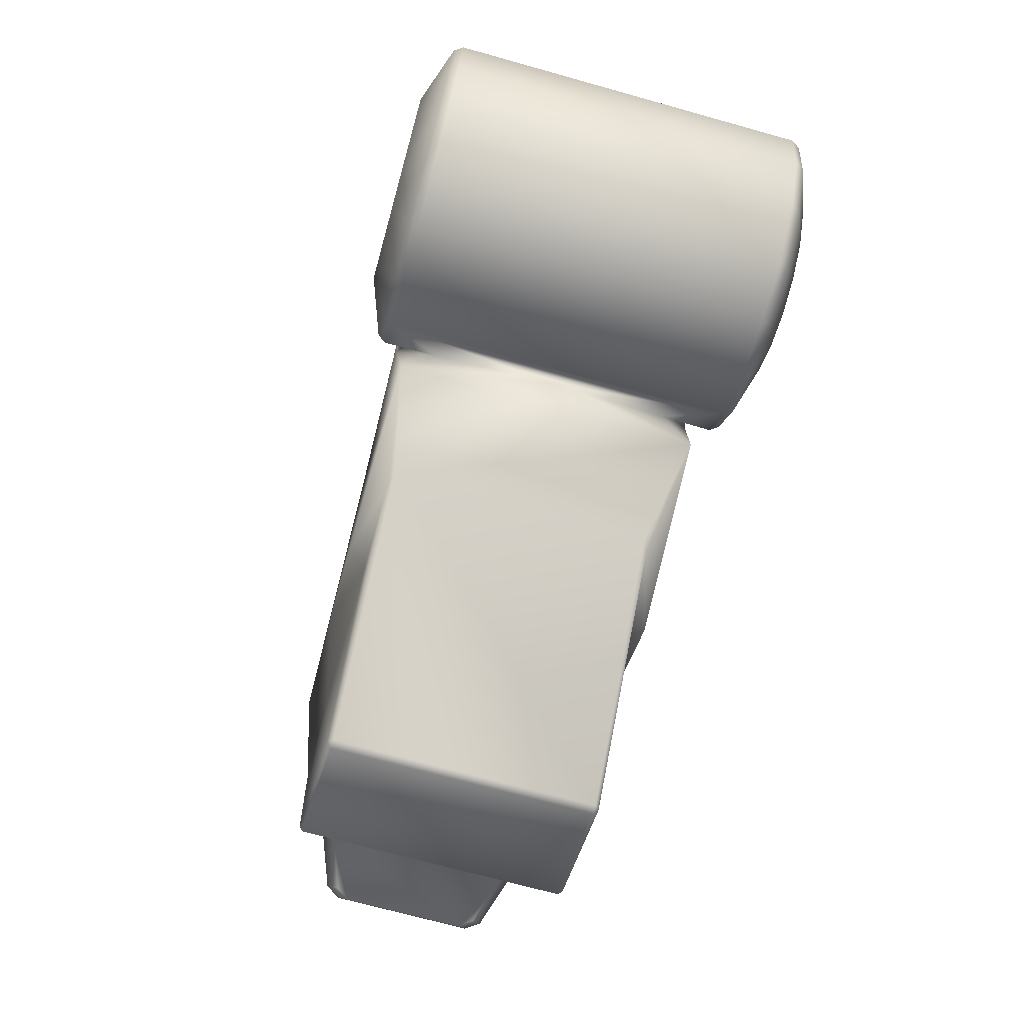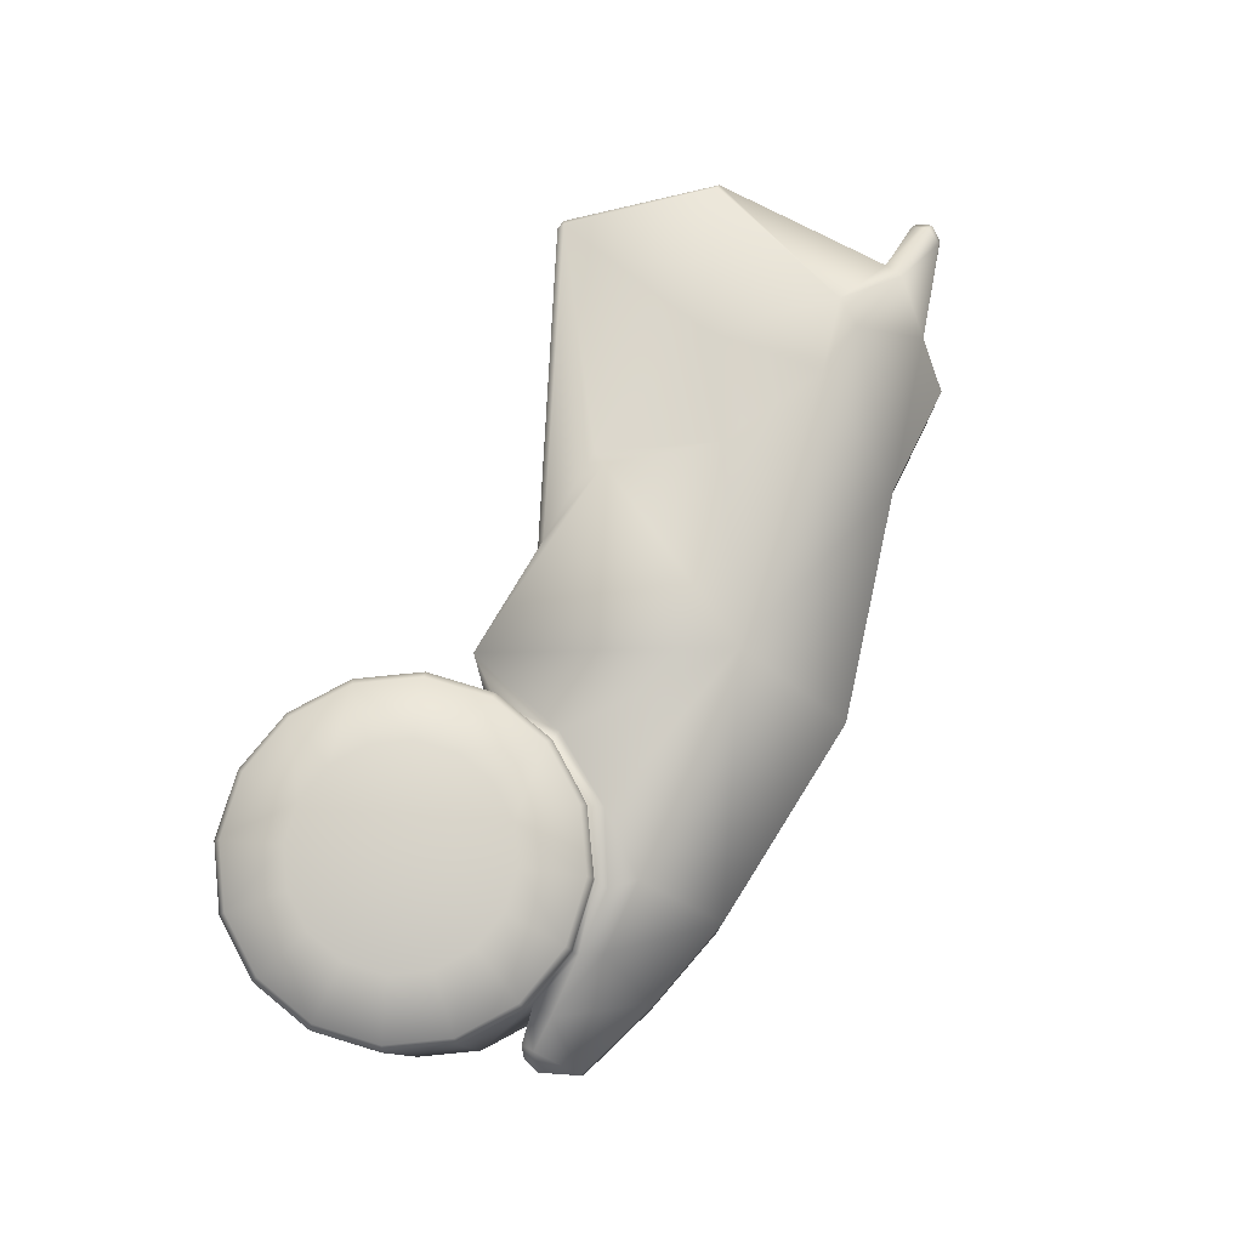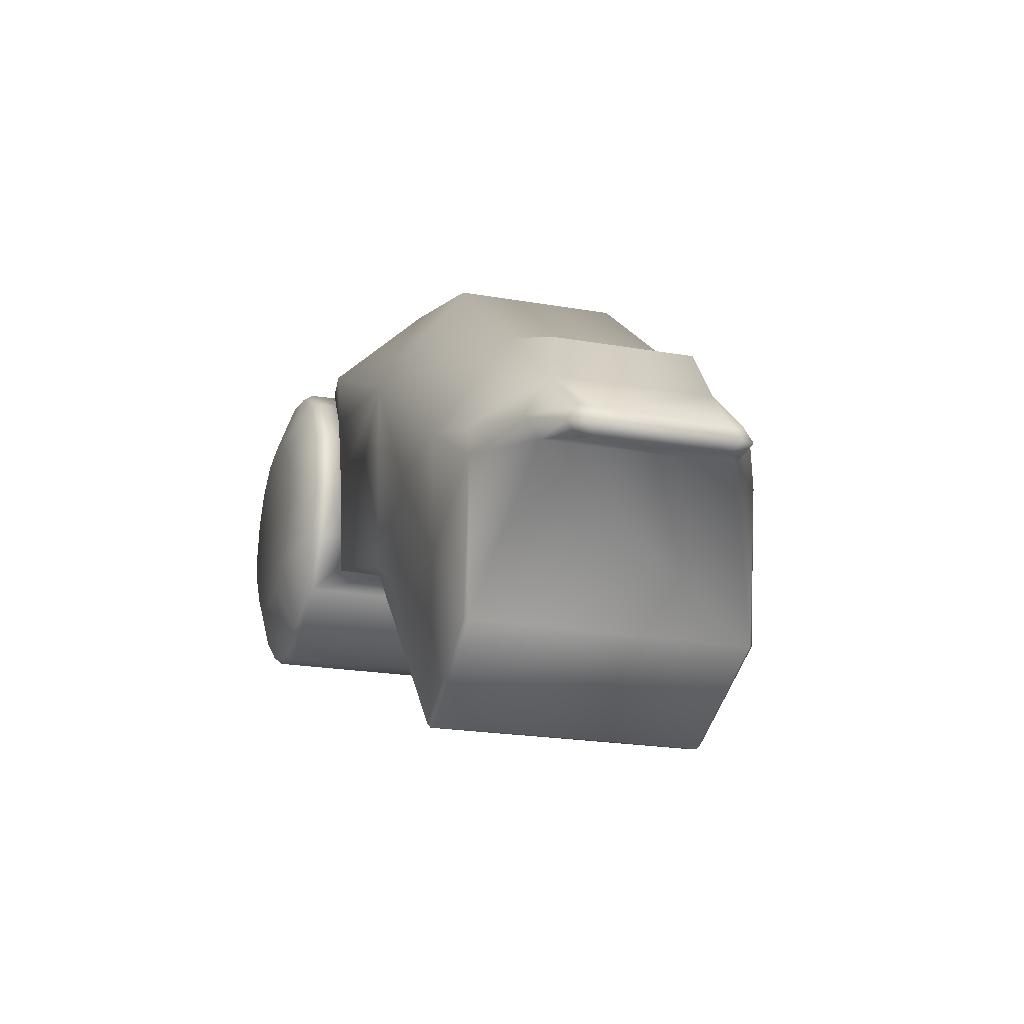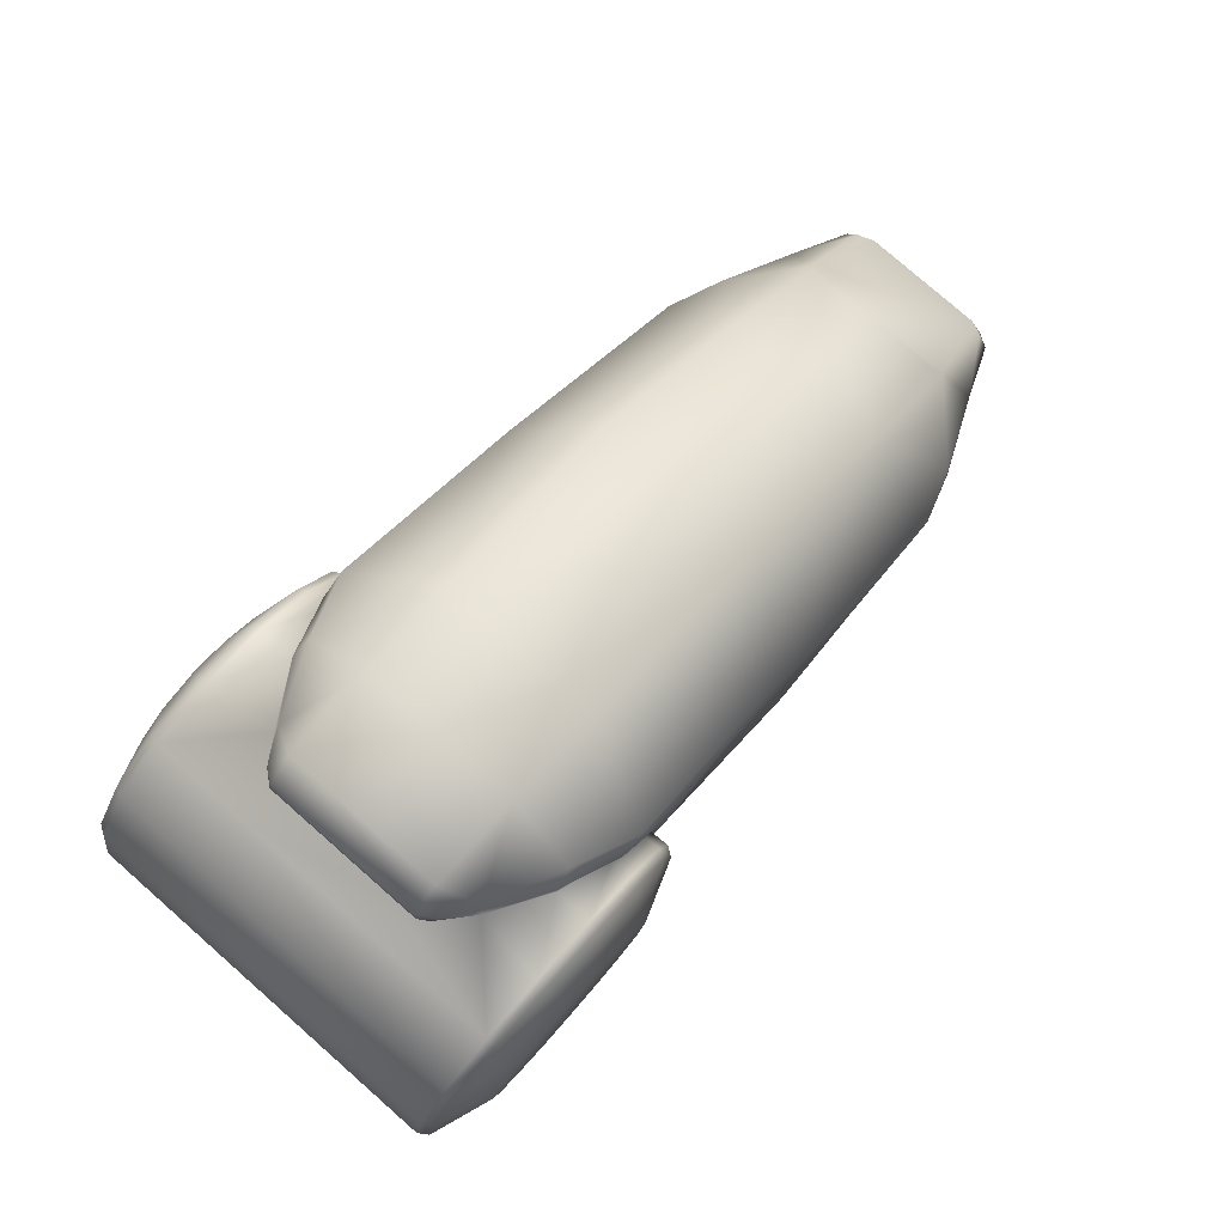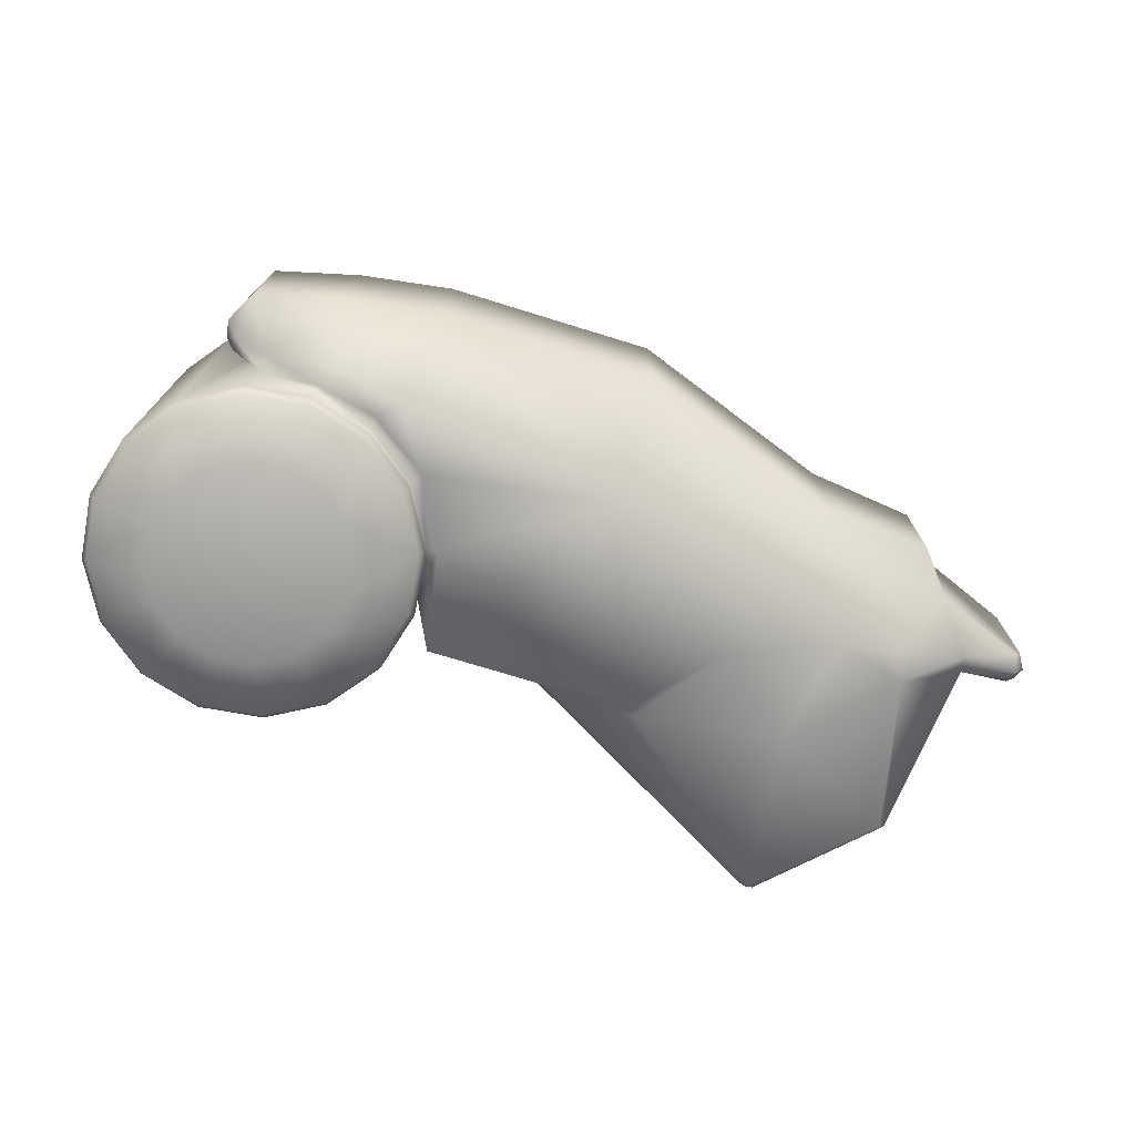
<metadata>
{"format":"obj","ext":"obj","renderer":"f3d","projection":"perspective","resolution":1024,"background":"white","views":[{"elev":-70.5,"azim":74.4,"up":"+Y"},{"elev":79.2,"azim":140.6,"up":"+Z"},{"elev":-21.7,"azim":-107.1,"up":"+Y"},{"elev":79.1,"azim":131.2,"up":"+Y"},{"elev":-74.5,"azim":-178.8,"up":"+Z"}]}
</metadata>
<code>
g LegUpper
v 0.1883 0.09799 0.06062
v 0.1883 0.09799 -0.06063
v 0.1841 0.07707 -0.06063
v 0.1841 0.07707 0.06062
v 0.1723 0.05934 -0.06063
v 0.1723 0.05934 0.06062
v 0.1546 0.04749 -0.06063
v 0.1546 0.04749 0.06062
v 0.1336 0.04333 -0.06063
v 0.1336 0.04333 0.06062
v 0.1127 0.04749 -0.06063
v 0.1127 0.04749 0.06062
v 0.095 0.05934 -0.06063
v 0.095 0.05934 0.06062
v 0.08569 0.07351 -1.583e-08
v 0.0835 0.07668 0.04195
v 0.0835 0.07668 -0.04195
v 0.08315 0.07707 0.06062
v 0.08315 0.07707 -0.06063
v 0.07918 0.0977 0.05394
v 0.07918 0.0977 -0.05394
v 0.07899 0.09799 0.06062
v 0.07899 0.09799 -0.06063
v 0.08313 0.1188 0.0541
v 0.08315 0.1189 0.06062
v 0.095 0.1366 0.06062
v 0.09517 0.1371 0.05331
v 0.1127 0.1485 0.06062
v 0.1128 0.1486 0.04866
v 0.1336 0.1526 0.06062
v 0.08313 0.1188 -0.0541
v 0.08315 0.1189 -0.06063
v 0.095 0.1366 -0.06063
v 0.09517 0.1371 -0.05331
v 0.1127 0.1485 -0.06063
v 0.1128 0.1486 -0.04866
v 0.1336 0.1526 -0.06063
v 0.1309 0.1522 -0.0377
v 0.1309 0.1522 0.0377
v 0.1546 0.1485 -0.06063
v 0.1546 0.1485 0.06062
v 0.1723 0.1366 -0.06063
v 0.1723 0.1366 0.06062
v 0.1841 0.1189 -0.06063
v 0.1841 0.1189 0.06062
v 0.1883 0.09799 -0.06063
v 0.1883 0.09799 0.06062
v 0.08022 0.06255 0.05331
v 0.0835 0.07668 0.04195
v 0.08569 0.07351 -1.583e-08
v 0.08022 0.06255 -0.05331
v 0.0835 0.07668 -0.04195
v 0.04563 0.04938 0.04576
v 0.07548 0.09666 -0.0555
v 0.07918 0.0977 -0.05394
v 0.01878 0.111 -0.05457
v 0.07951 0.1223 -0.05609
v 0.0146 0.04277 -0.05457
v 0.08313 0.1188 -0.0541
v 0.09517 0.1371 -0.05331
v 0.04563 0.04938 -0.04576
v -0.02323 -0.02596 -0.04482
v -0.02323 -0.02596 0.04482
v 0.04224 0.04806 -0.04739
v 0.09352 0.141 -0.05537
v 0.08527 0.1447 -0.05569
v 0.1119 0.1501 -0.04867
v 0.1128 0.1486 -0.04866
v 0.1309 0.1522 -0.0377
v 0.1059 0.1544 -0.04754
v 0.1292 0.1583 -0.03689
v 0.07214 0.1689 -0.02665
v 0.1396 0.1626 -0.03063
v 0.1413 0.1589 -0.02923
v 0.1432 0.1624 -0.02632
v 0.1425 0.168 -0.02574
v 0.1036 0.1743 -0.02624
v 0.07214 0.1689 0.02665
v 0.1334 0.1766 -0.02585
v 0.1036 0.1743 0.02624
v 0.00488 0.1464 -0.02756
v -0.05367 0.1002 -0.02743
v -0.05367 0.1002 0.02743
v 0.1334 0.1766 0.02585
v 0.00488 0.1464 0.02756
v 0.01878 0.111 0.05457
v 0.08527 0.1447 0.05569
v 0.1059 0.1544 0.04754
v 0.1292 0.1583 0.03689
v 0.1425 0.168 0.02574
v 0.1432 0.1624 0.02632
v 0.1432 0.1624 -0.02632
v 0.1413 0.1589 0.02923
v 0.1413 0.1589 -0.02923
v 0.1309 0.1522 0.0377
v 0.1309 0.1522 -0.0377
v 0.1396 0.1626 0.03063
v 0.1432 0.1624 0.02632
v 0.1413 0.1589 0.02923
v 0.1309 0.1522 0.0377
v 0.1119 0.1501 0.04867
v 0.1128 0.1486 0.04866
v 0.09517 0.1371 0.05331
v 0.09352 0.141 0.05537
v 0.07951 0.1223 0.05609
v 0.08313 0.1188 0.0541
v 0.07918 0.0977 0.05394
v 0.07548 0.09666 0.0555
v 0.0835 0.07668 0.04195
v 0.08022 0.06255 0.05331
v 0.0146 0.04277 0.05457
v 0.04224 0.04806 0.04739
v 0.04563 0.04938 0.04576
v -0.02323 -0.02596 0.04482
v -0.02513 -0.0251 0.04646
v -0.02631 -0.02654 0.04482
v 0.01323 0.03673 0.04778
v -0.01709 0.05974 0.05428
v -0.06893 -0.004407 0.04713
v -0.07035 -0.004877 0.04595
v -0.03655 0.02829 0.04844
v -0.05453 0.06206 0.0537
v -0.07511 0.04685 0.04753
v -0.09748 0.04465 0.032
v -0.07328 0.05707 0.04749
v -0.09249 0.06929 0.02714
v -0.09761 0.05152 0.03694
v -0.1167 0.04333 0.02955
v -0.1139 0.03901 0.02582
v -0.1169 0.04873 0.02591
v -0.1198 0.04247 0.02453
v -0.1171 0.03845 0.0217
v -0.08674 0.08539 0.02322
v -0.1194 0.04735 0.02082
v -0.1194 0.04735 -0.02082
v -0.08674 0.08539 -0.02322
v -0.09249 0.06929 -0.02714
v -0.1198 0.04247 -0.02453
v -0.1171 0.03845 0.0217
v -0.1171 0.03845 -0.0217
v -0.1139 0.03901 -0.02582
v -0.1169 0.04873 -0.02591
v -0.1167 0.04333 -0.02955
v -0.09748 0.04465 -0.032
v -0.09761 0.05152 -0.03694
v -0.07328 0.05707 -0.04749
v -0.05453 0.06206 -0.0537
v -0.07511 0.04685 -0.04753
v -0.01709 0.05974 -0.05428
v -0.03655 0.02829 -0.04844
v 0.01323 0.03673 -0.04778
v -0.02513 -0.0251 -0.04646
v -0.06893 -0.004407 -0.04713
v -0.02631 -0.02654 -0.04482
v -0.02323 -0.02596 0.04482
v -0.02631 -0.02654 0.04482
v -0.07035 -0.004877 0.04595
v -0.07035 -0.004877 -0.04595
v -0.09748 0.04465 0.032
v -0.1139 0.03901 -0.02582
v -0.1171 0.03845 -0.0217
v -0.09748 0.04465 -0.032
v -0.09748 0.04465 0.032
v -0.1171 0.03845 0.0217
v -0.1139 0.03901 0.02582
v 0.07899 0.09799 -0.06063
v 0.08315 0.07707 -0.06063
v 0.08498 0.07783 -0.06364
v 0.095 0.05934 -0.06063
v 0.08097 0.09799 -0.06364
v 0.08315 0.1189 -0.06063
v 0.1029 0.08524 -0.0705
v 0.1101 0.07444 -0.0705
v 0.0964 0.06074 -0.06364
v 0.1135 0.04932 -0.06364
v 0.1127 0.04749 -0.06063
v 0.1209 0.06722 -0.0705
v 0.1336 0.04531 -0.06364
v 0.1336 0.04333 -0.06063
v 0.1336 0.06469 -0.0705
v 0.1538 0.04932 -0.06364
v 0.1546 0.04749 -0.06063
v 0.1464 0.06722 -0.0705
v 0.1644 0.1107 -0.0705
v 0.1572 0.07444 -0.0705
v 0.1709 0.06074 -0.06364
v 0.1723 0.05934 -0.06063
v 0.1644 0.08524 -0.0705
v 0.1823 0.07783 -0.06364
v 0.1841 0.07707 -0.06063
v 0.1863 0.09799 -0.06364
v 0.1883 0.09799 -0.06063
v 0.1669 0.09799 -0.0705
v 0.1823 0.1181 -0.06364
v 0.1841 0.1189 -0.06063
v 0.1709 0.1352 -0.06364
v 0.1723 0.1366 -0.06063
v 0.1572 0.1215 -0.0705
v 0.1538 0.1467 -0.06364
v 0.1546 0.1485 -0.06063
v 0.1209 0.1288 -0.0705
v 0.1464 0.1288 -0.0705
v 0.1003 0.09799 -0.0705
v 0.1336 0.1507 -0.06364
v 0.1336 0.1526 -0.06063
v 0.1127 0.1485 -0.06063
v 0.1336 0.1313 -0.0705
v 0.1135 0.1467 -0.06364
v 0.095 0.1366 -0.06063
v 0.0964 0.1352 -0.06364
v 0.1029 0.1107 -0.0705
v 0.08498 0.1181 -0.06364
v 0.1101 0.1215 -0.0705
v 0.095 0.05934 0.06062
v 0.08315 0.07707 0.06062
v 0.08498 0.07783 0.06364
v 0.07899 0.09799 0.06062
v 0.0964 0.06074 0.06364
v 0.1135 0.04932 0.06364
v 0.1127 0.04749 0.06062
v 0.1101 0.07444 0.0705
v 0.1336 0.04531 0.06364
v 0.1336 0.04333 0.06062
v 0.1538 0.04932 0.06364
v 0.1546 0.04749 0.06062
v 0.1709 0.06074 0.06364
v 0.1723 0.05934 0.06062
v 0.1464 0.06722 0.0705
v 0.1336 0.06469 0.0705
v 0.1209 0.06722 0.0705
v 0.1029 0.08524 0.0705
v 0.1823 0.07783 0.06364
v 0.1841 0.07707 0.06062
v 0.1572 0.07444 0.0705
v 0.08097 0.09799 0.06364
v 0.1863 0.09799 0.06364
v 0.1883 0.09799 0.06062
v 0.1841 0.1189 0.06062
v 0.1644 0.08524 0.0705
v 0.1003 0.09799 0.0705
v 0.08498 0.1181 0.06364
v 0.08315 0.1189 0.06062
v 0.1029 0.1107 0.0705
v 0.0964 0.1352 0.06364
v 0.095 0.1366 0.06062
v 0.1127 0.1485 0.06062
v 0.1135 0.1467 0.06364
v 0.1336 0.1526 0.06062
v 0.1101 0.1215 0.0705
v 0.1209 0.1288 0.0705
v 0.1336 0.1507 0.06364
v 0.1546 0.1485 0.06062
v 0.1464 0.1288 0.0705
v 0.1336 0.1313 0.0705
v 0.1538 0.1467 0.06364
v 0.1723 0.1366 0.06062
v 0.1572 0.1215 0.0705
v 0.1709 0.1352 0.06364
v 0.1823 0.1181 0.06364
v 0.1644 0.1107 0.0705
v 0.1669 0.09799 0.0705
g LegUpper_0
f 3 2 1
f 4 3 1
f 5 3 4
f 6 5 4
f 7 5 6
f 8 7 6
f 9 7 8
f 10 9 8
f 11 9 10
f 12 11 10
f 13 11 12
f 14 13 12
f 15 13 14
f 16 15 14
f 17 13 15
f 16 14 18
f 13 17 19
f 20 16 18
f 17 21 19
f 22 20 18
f 21 23 19
f 24 20 22
f 25 24 22
f 24 25 26
f 27 24 26
f 27 26 28
f 29 27 28
f 29 28 30
f 21 31 23
f 31 32 23
f 33 32 31
f 34 33 31
f 35 33 34
f 36 35 34
f 35 36 37
f 36 38 37
f 39 29 30
f 38 40 37
f 40 38 39
f 41 39 30
f 41 40 39
f 42 40 41
f 43 42 41
f 44 42 43
f 45 44 43
f 46 44 45
f 47 46 45
f 50 49 48
f 51 50 48
f 51 52 50
f 51 48 53
f 52 51 54
f 55 52 54
f 51 56 54
f 54 56 57
f 54 57 55
f 58 56 51
f 57 59 55
f 60 59 57
f 61 51 53
f 62 61 53
f 63 62 53
f 61 64 51
f 51 64 58
f 64 61 62
f 65 60 57
f 57 56 66
f 65 57 66
f 65 67 60
f 67 68 60
f 67 69 68
f 65 66 70
f 70 67 65
f 71 69 67
f 70 71 67
f 70 66 72
f 72 66 56
f 71 73 69
f 69 73 74
f 73 75 74
f 76 75 73
f 71 70 77
f 77 70 72
f 77 72 78
f 79 73 71
f 79 71 77
f 76 73 79
f 79 77 80
f 80 77 78
f 81 72 56
f 78 72 81
f 56 82 81
f 81 82 83
f 76 79 84
f 84 79 80
f 85 78 81
f 85 81 83
f 78 85 86
f 83 86 85
f 87 78 86
f 80 78 88
f 78 87 88
f 84 80 89
f 80 88 89
f 90 76 84
f 76 90 91
f 92 76 91
f 92 91 93
f 94 92 93
f 94 93 95
f 96 94 95
f 90 84 97
f 97 84 89
f 98 90 97
f 98 97 99
f 99 97 100
f 100 97 89
f 100 89 101
f 100 101 102
f 89 88 101
f 102 101 103
f 101 88 104
f 101 104 103
f 87 104 88
f 103 104 105
f 105 104 87
f 106 103 105
f 106 105 107
f 87 86 105
f 105 108 107
f 105 86 108
f 107 108 109
f 108 110 109
f 86 110 108
f 86 111 110
f 112 110 111
f 112 113 110
f 114 113 112
f 115 114 112
f 115 116 114
f 111 117 112
f 117 115 112
f 86 118 111
f 118 117 111
f 115 119 116
f 119 120 116
f 121 115 117
f 118 121 117
f 121 119 115
f 86 122 118
f 122 121 118
f 122 86 83
f 119 123 120
f 119 121 123
f 122 123 121
f 124 120 123
f 125 123 122
f 125 122 83
f 83 126 125
f 126 127 125
f 125 127 123
f 127 124 123
f 124 127 128
f 129 124 128
f 130 128 127
f 130 127 126
f 129 128 131
f 128 130 131
f 132 129 131
f 133 126 83
f 83 82 133
f 130 134 131
f 130 126 134
f 134 135 131
f 134 126 135
f 133 136 126
f 82 136 133
f 136 137 126
f 137 135 126
f 137 136 82
f 135 138 131
f 131 138 139
f 138 140 139
f 140 138 141
f 135 142 138
f 135 137 142
f 138 143 141
f 142 143 138
f 141 143 144
f 143 142 145
f 145 142 137
f 143 145 144
f 137 82 146
f 145 137 146
f 146 82 147
f 82 56 147
f 145 146 148
f 144 145 148
f 148 146 147
f 147 56 149
f 149 56 58
f 150 147 149
f 148 147 150
f 151 149 58
f 150 149 151
f 151 58 64
f 152 151 64
f 152 150 151
f 152 64 62
f 150 153 148
f 153 150 152
f 154 152 62
f 153 152 154
f 154 62 155
f 156 154 155
f 154 156 157
f 148 153 158
f 158 153 154
f 158 154 157
f 158 144 148
f 144 158 157
f 159 144 157
f 162 161 160
f 163 161 162
f 161 163 164
f 165 164 163
f 168 167 166
f 167 168 169
f 170 168 166
f 170 166 171
f 172 168 170
f 172 173 168
f 168 174 169
f 173 174 168
f 174 175 169
f 174 173 175
f 175 176 169
f 173 177 175
f 173 172 177
f 175 178 176
f 175 177 178
f 178 179 176
f 177 180 178
f 177 172 180
f 178 181 179
f 178 180 181
f 181 182 179
f 180 172 183
f 180 183 181
f 183 172 184
f 183 184 185
f 183 185 181
f 181 186 182
f 185 186 181
f 186 187 182
f 185 188 186
f 185 184 188
f 186 189 187
f 188 189 186
f 189 190 187
f 189 191 190
f 189 188 191
f 191 192 190
f 193 188 184
f 188 193 191
f 193 184 191
f 191 194 192
f 184 194 191
f 194 195 192
f 194 196 195
f 196 197 195
f 184 198 194
f 198 196 194
f 196 199 197
f 196 198 199
f 199 200 197
f 184 201 198
f 184 172 201
f 198 201 202
f 198 202 199
f 203 201 172
f 203 172 170
f 199 204 200
f 204 205 200
f 205 204 206
f 202 207 199
f 207 202 201
f 207 204 199
f 207 201 204
f 204 208 206
f 201 208 204
f 206 208 209
f 208 210 209
f 208 201 210
f 209 210 171
f 211 203 170
f 211 201 203
f 212 170 171
f 210 212 171
f 212 211 170
f 211 212 210
f 201 213 210
f 213 211 210
f 213 201 211
f 216 215 214
f 217 215 216
f 218 216 214
f 218 214 219
f 214 220 219
f 216 218 221
f 221 218 219
f 219 220 222
f 220 223 222
f 222 223 224
f 223 225 224
f 224 225 226
f 225 227 226
f 222 224 228
f 228 224 226
f 219 222 229
f 229 222 228
f 230 219 229
f 230 221 219
f 229 228 230
f 221 230 231
f 231 216 221
f 226 227 232
f 227 233 232
f 234 228 226
f 234 230 228
f 234 226 232
f 235 216 231
f 235 217 216
f 232 233 236
f 233 237 236
f 236 237 238
f 239 234 232
f 239 230 234
f 240 235 231
f 231 230 240
f 235 241 217
f 241 242 217
f 240 243 235
f 243 241 235
f 240 230 243
f 241 244 242
f 244 241 243
f 244 245 242
f 246 245 244
f 247 246 244
f 248 246 247
f 249 244 243
f 247 244 249
f 249 243 250
f 243 230 250
f 250 247 249
f 251 248 247
f 251 247 250
f 252 248 251
f 250 230 253
f 239 253 230
f 254 251 250
f 254 250 253
f 255 252 251
f 255 251 254
f 253 255 254
f 256 252 255
f 253 257 255
f 253 239 257
f 258 256 255
f 257 258 255
f 238 256 258
f 259 238 258
f 259 258 257
f 259 236 238
f 260 259 257
f 257 239 260
f 236 259 260
f 261 260 239
f 261 236 260
f 239 232 261
f 232 236 261

</code>
